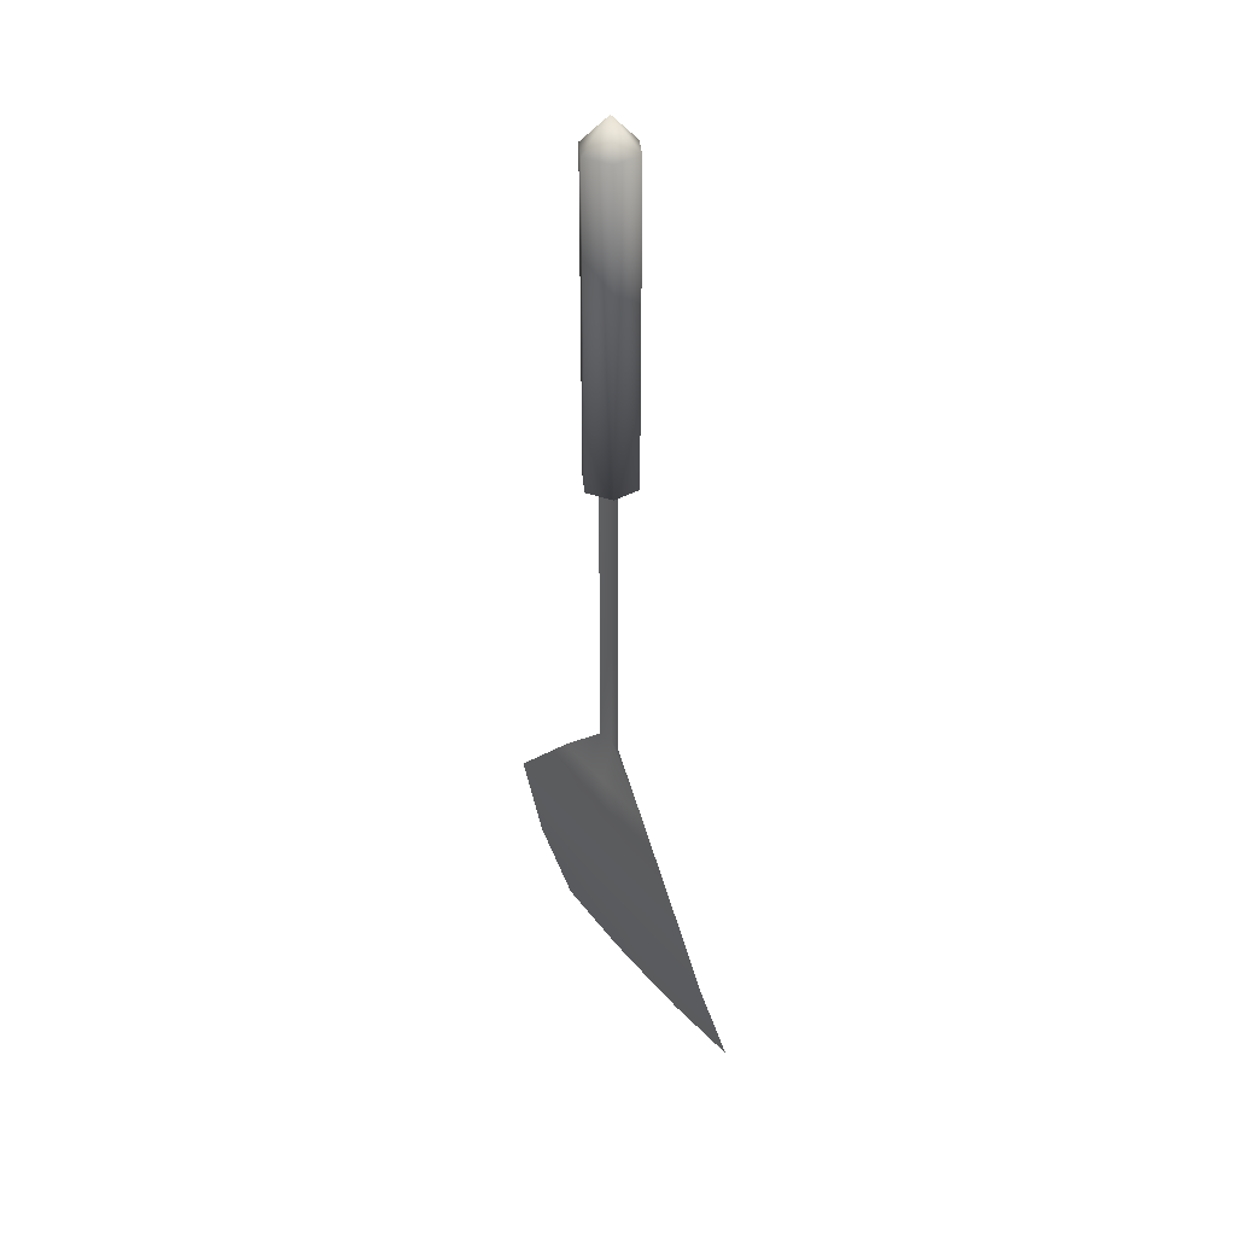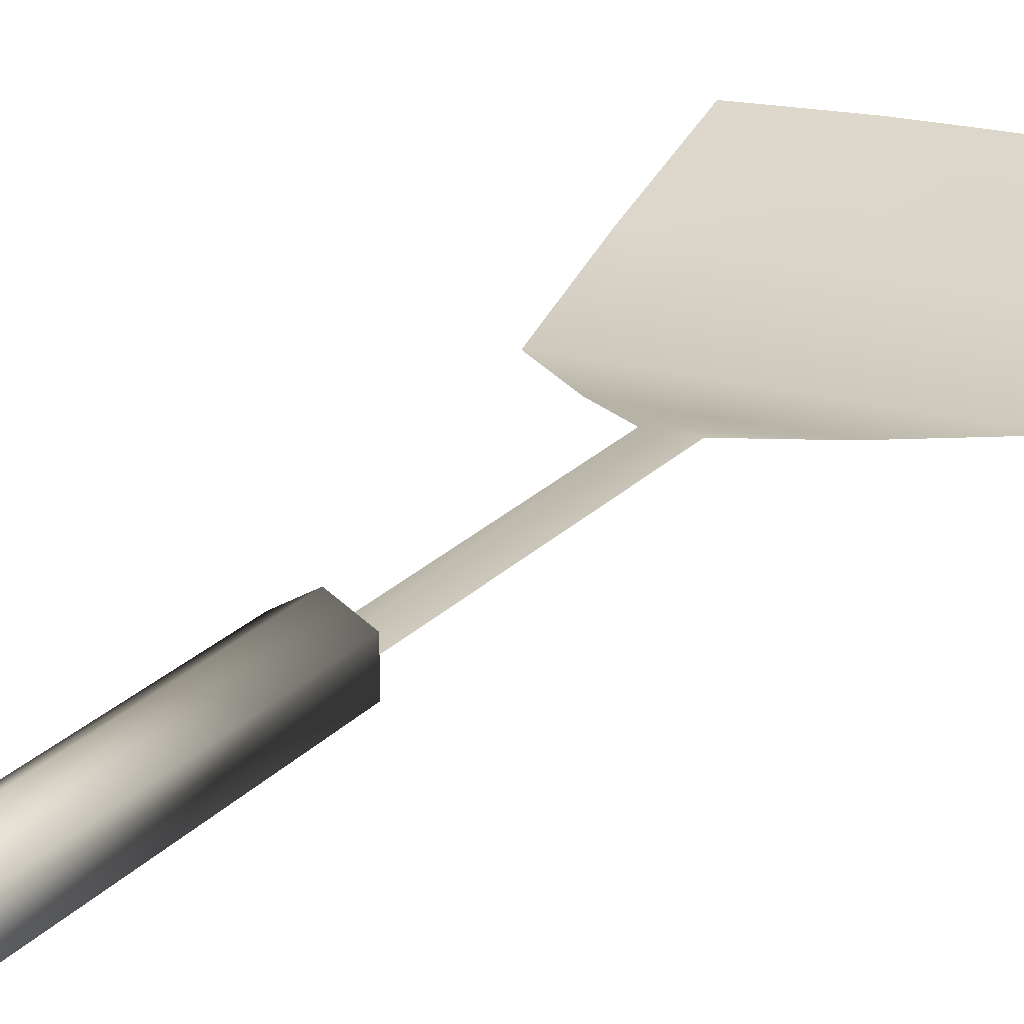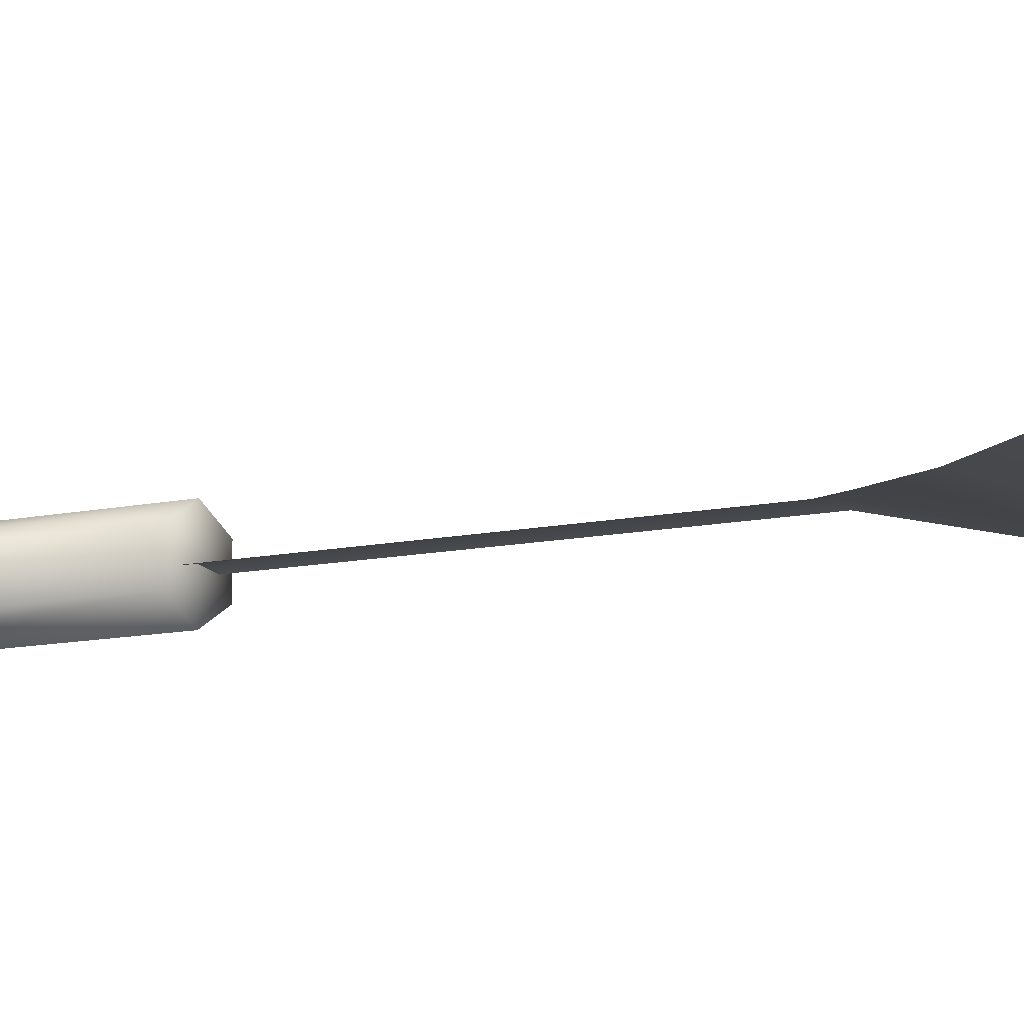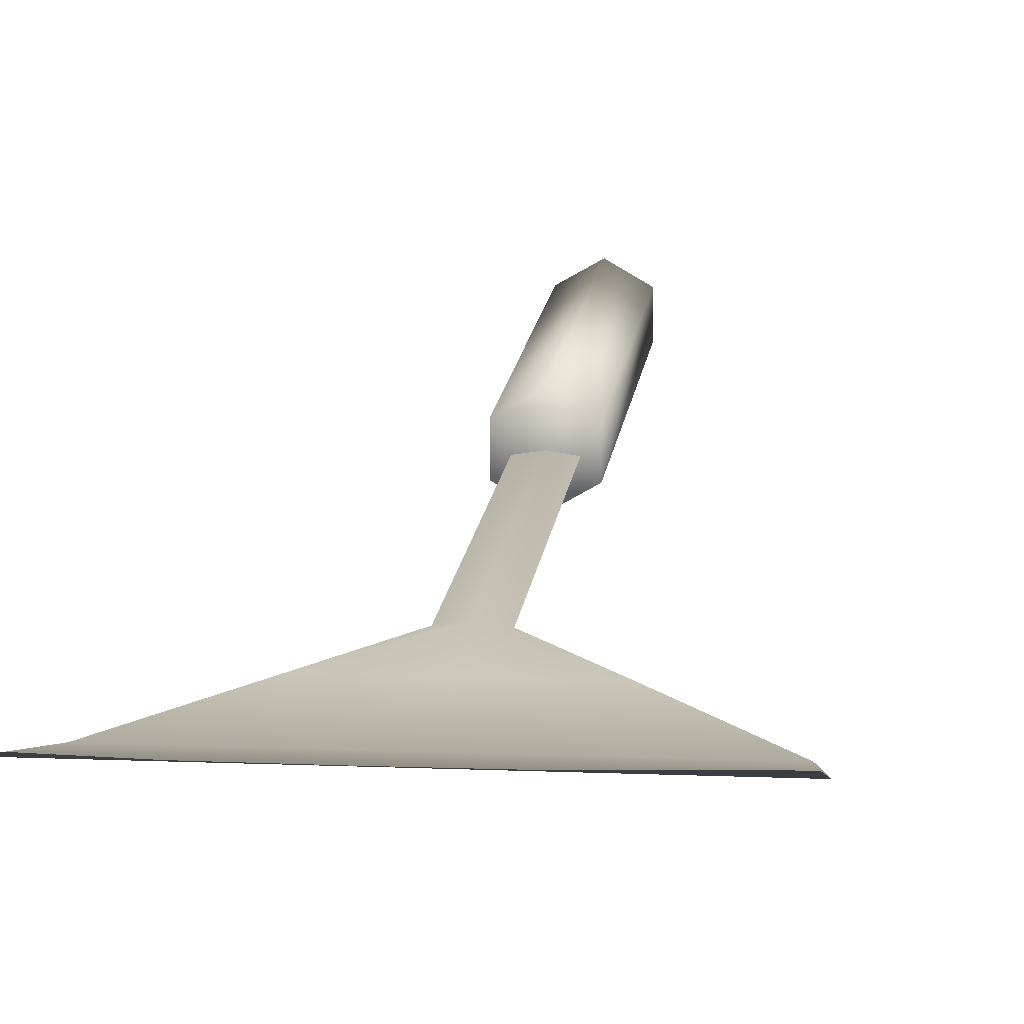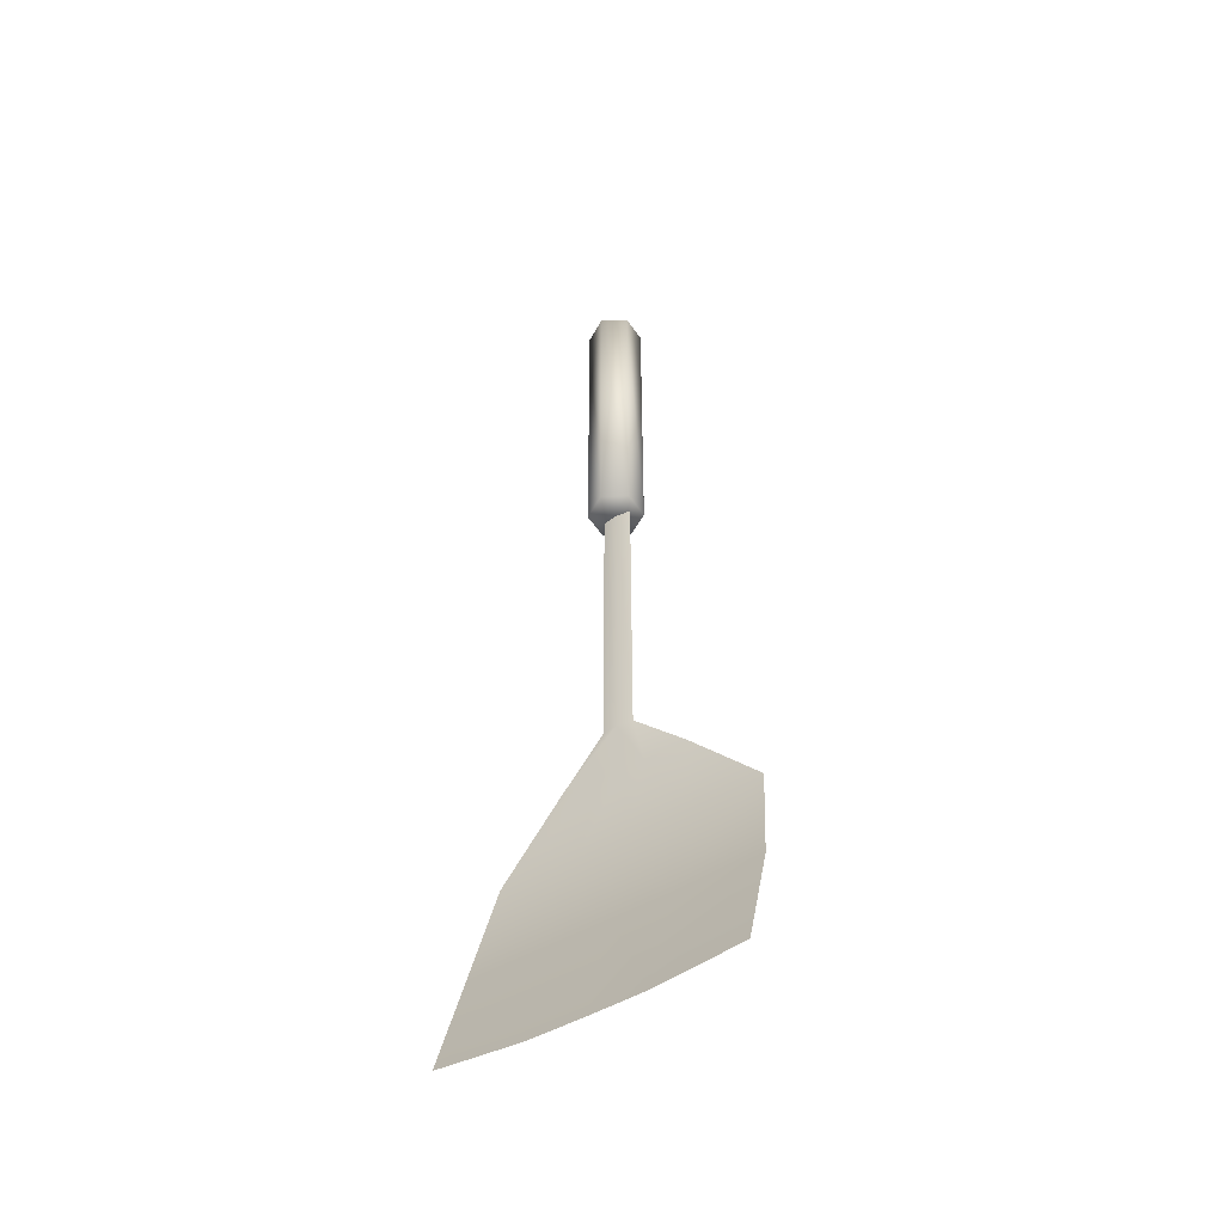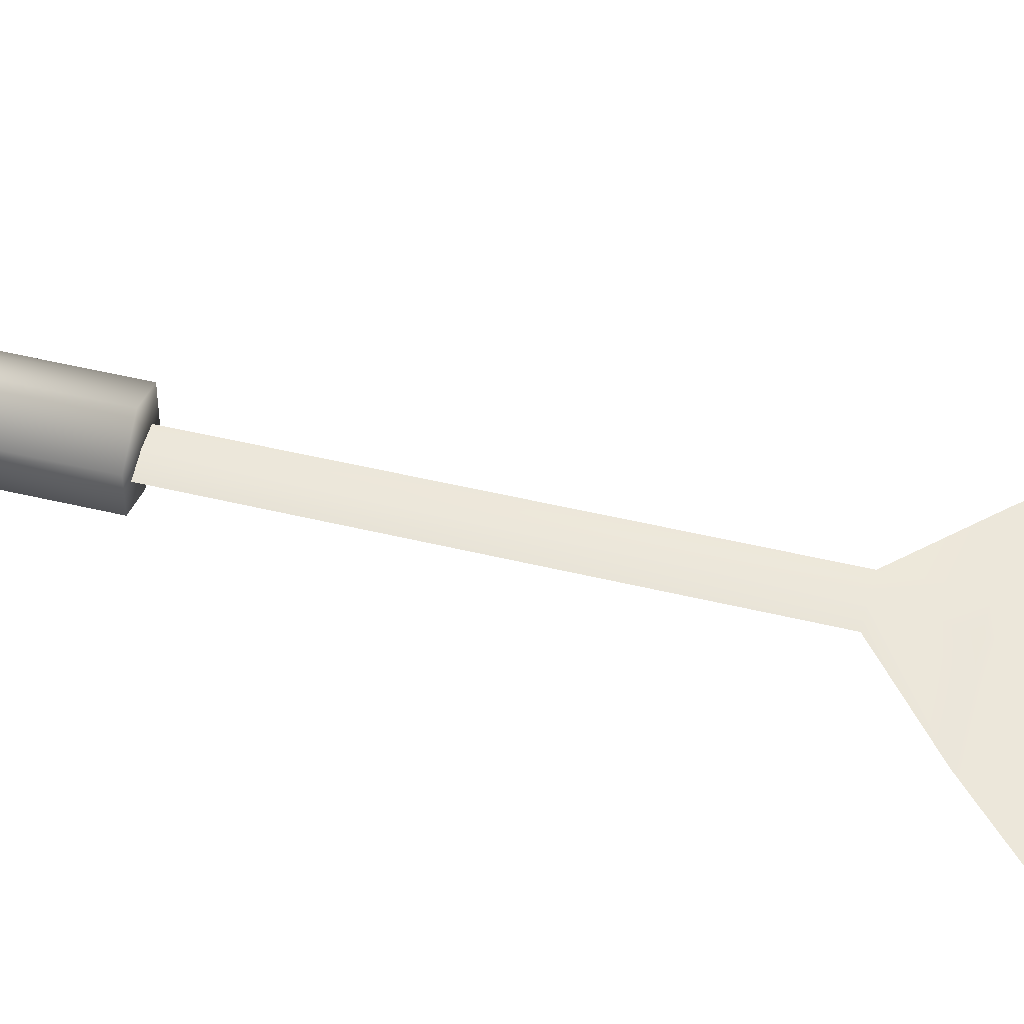
<metadata>
{"format":"obj","ext":"obj","renderer":"f3d","projection":"perspective","resolution":1024,"background":"white","views":[{"elev":38.2,"azim":54.9,"up":"+Z"},{"elev":19.7,"azim":27.4,"up":"+Y"},{"elev":-9.5,"azim":122.8,"up":"+Y"},{"elev":12.9,"azim":-174.4,"up":"+Y"},{"elev":-49.8,"azim":-147.4,"up":"+Z"},{"elev":54.4,"azim":104.1,"up":"+Y"}]}
</metadata>
<code>
o polygon0.001
v -0.02268 0.01298 0.2153
v -0.000199 0.02596 0.2153
v -0.000199 -0 0.2153
v 0.000111 0.02596 0.512
v -0.02237 0.01298 0.5121
v 0.00014 0 0.5392
v -0.02237 -0.01298 0.5121
v 0.000111 -0.02596 0.512
v -0.000199 -0.02596 0.2153
v 0.02228 -0.01298 0.2153
v 0.02228 0.01298 0.2153
v -0.000199 0.02596 0.2153
v 0.02259 0.01298 0.512
v 0.000111 0.02596 0.512
v -0.02268 -0.01298 0.2153
v 0.02259 -0.01298 0.512
f 1 2 3
f 1 4 2
f 5 4 1
f 5 6 4
f 7 6 5
f 7 8 6
f 9 8 7
f 9 10 8
f 3 10 9
f 3 11 10
f 12 11 3
f 12 13 11
f 14 13 12
f 14 6 13
f 15 1 3
f 15 5 1
f 7 5 15
f 16 6 8
f 16 13 6
f 11 13 16
f 9 15 3
f 9 7 15
f 10 16 8
f 10 11 16
o polygon1.001
v 0.06038 -0.009372 -0.1096
v -0.000494 -0 -0.06608
v 0.01396 -0.002312 -0.06594
v 0.01978 -0.009372 -0.1095
v 0.1222 -0.0172 -0.175
v 0.04853 -0.0172 -0.1749
v 0.05209 0.007645 -0.2821
v -0.00072 0.007645 -0.2821
v -0.000841 0.04088 -0.3979
v -0.05365 0.04085 -0.3972
v -0.1328 0.007645 -0.2819
v -0.1329 0.04051 -0.3888
v -0.05353 0.007645 -0.282
v -0.1234 -0.0172 -0.1747
v -0.04975 -0.0172 -0.1748
v -0.06146 -0.009372 -0.1095
v -0.02085 -0.009372 -0.1095
v -0.01495 -0.002312 -0.06591
v -0.000166 -0 0.2474
v -0.01413 -0.002312 0.2473
v 0.0138 -0.002312 0.2473
v -0.000607 -0.0172 -0.1748
v -0.000539 -0.009372 -0.1095
v 0.1313 0.007645 -0.2822
v 0.05197 0.04085 -0.3973
v 0.1312 0.04051 -0.3891
f 17 18 19
f 17 20 18
f 21 20 17
f 21 22 20
f 23 22 21
f 23 24 22
f 25 24 23
f 25 26 24
f 27 26 28
f 27 29 26
f 30 29 27
f 30 31 29
f 32 31 30
f 32 33 31
f 34 33 32
f 34 18 33
f 35 34 36
f 35 18 34
f 37 18 35
f 37 19 18
f 29 24 26
f 29 38 24
f 31 38 29
f 31 33 38
f 38 22 24
f 38 39 22
f 33 39 38
f 33 18 39
f 40 23 21
f 40 41 23
f 42 41 40
f 20 39 18
f 20 22 39
f 23 41 25

</code>
